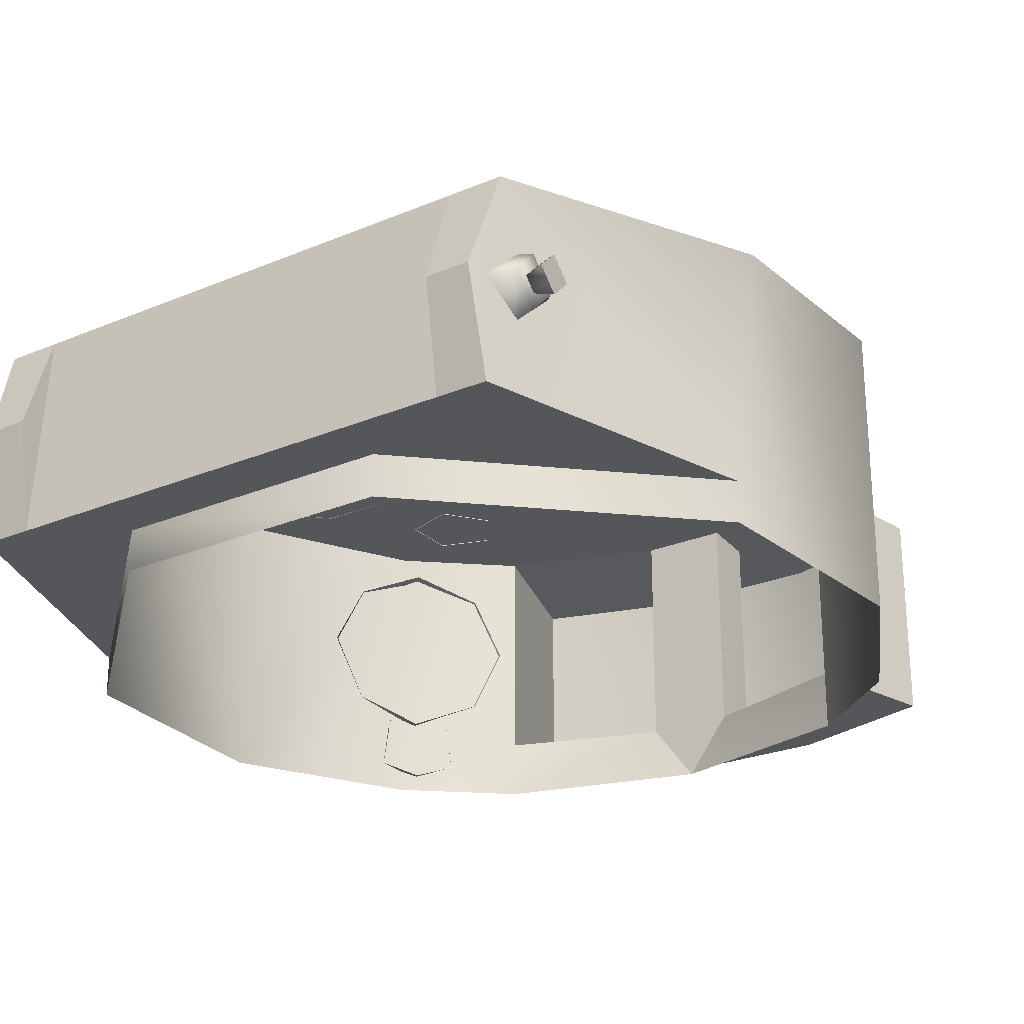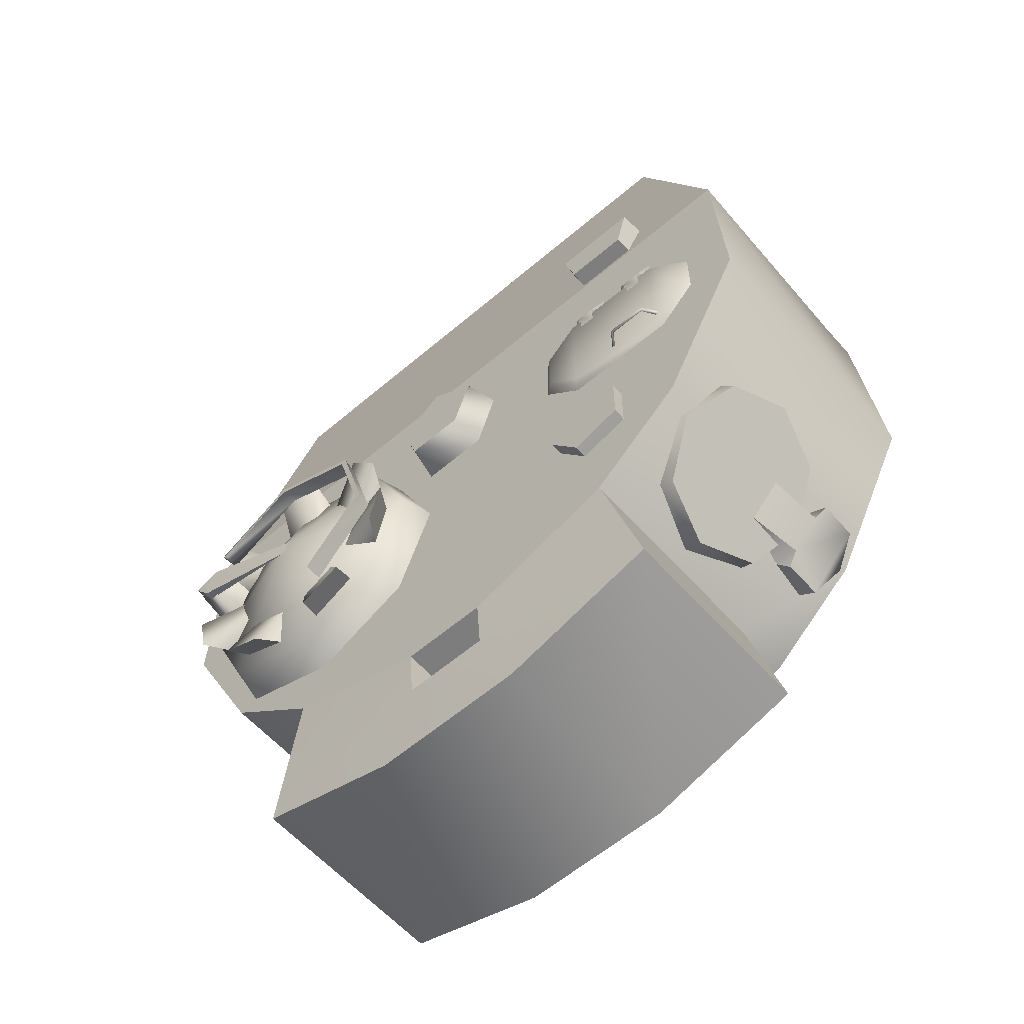
<metadata>
{"format":"obj","ext":"obj","renderer":"f3d","projection":"perspective","resolution":1024,"background":"white","views":[{"elev":-25.3,"azim":-145.8,"up":"+Z"},{"elev":-59.2,"azim":41.3,"up":"+Y"}]}
</metadata>
<code>
v -0.4331 0.9944 1.89
v -0.4331 0.9944 1.772
v -1.115 0.346 1.89
v -1.115 0.346 1.772
v -1.138 0.2437 2.609
v -0.8985 1.111 2.482
v -0.8878 1.153 1.889
v -1.167 -0.351 2.609
v -1.167 -0.351 1.772
v -0.9109 -0.8602 2.609
v -0.9109 -0.8602 1.772
v -0.6085 -1.113 2.609
v -0.6085 -1.113 1.944
v -0.6085 -1.113 1.772
v -0.02775 -1.269 1.772
v -0.1567 -1.269 1.944
v -0.6085 -1.113 1.772
v -0.6085 -1.113 1.944
v -0.7428 1.203 2.2
v -0.7427 1.153 1.889
v -0.8677 1.203 2.2
v -0.8878 1.153 1.889
v -0.7428 1.203 2.2
v -0.8677 1.203 2.2
v -0.7428 1.111 2.482
v -0.8985 1.111 2.482
v -0.4331 0.9944 1.89
v -1.115 0.346 1.89
v -0.7427 1.153 1.889
v -0.8878 1.153 1.889
v -0.7428 1.111 2.482
v -0.7427 1.153 1.889
v -0.7428 1.203 2.2
v 0.6157 1.111 2.482
v 0.6156 1.153 1.889
v -0.7428 1.111 2.482
v -0.7427 1.153 1.889
v 1.06 0.346 1.772
v 0.3789 0.9944 1.772
v 1.06 0.346 1.89
v 0.3789 0.9944 1.89
v 1.125 -0.3507 2.609
v 1.125 -0.3507 1.772
v 1.096 0.2437 2.609
v 0.8567 -0.8602 1.772
v 0.8567 -0.8602 2.609
v 0.5668 -1.112 2.609
v 0.5668 -1.112 1.772
v 0.5668 -1.112 1.944
v 0.6157 1.203 2.2
v 0.7407 1.203 2.2
v 0.6156 1.153 1.889
v 0.7607 1.153 1.889
v 0.6157 1.203 2.2
v 0.6157 1.111 2.482
v 0.7407 1.203 2.2
v 0.7714 1.111 2.482
v 0.3789 0.9944 1.89
v 0.6156 1.153 1.889
v 1.06 0.346 1.89
v 0.7607 1.153 1.889
v 0.6157 1.111 2.482
v 0.6157 1.203 2.2
v 0.6156 1.153 1.889
v 1.125 -0.3507 2.609
v 1.096 0.2437 2.609
v -1.167 -0.351 2.609
v -1.138 0.2437 2.609
v 0.8567 -0.8602 2.609
v -0.9109 -0.8602 2.609
v 0.5668 -1.112 2.609
v -0.6085 -1.113 2.609
v 0.3789 0.9944 1.772
v -0.4331 0.9944 1.772
v 0.3789 0.9944 1.89
v -0.4331 0.9944 1.89
v 0.7714 1.111 2.482
v 0.7607 1.153 1.889
v 1.096 0.2437 2.609
v 0.6157 1.111 2.482
v -1.138 0.2437 2.609
v -0.7428 1.111 2.482
v 0.7407 1.203 2.2
v -0.8677 1.203 2.2
v 0.7714 1.111 2.482
v -0.8985 1.111 2.482
v -0.02775 -1.269 1.772
v 0.5668 -1.112 1.772
v 0.1026 -1.269 1.944
v 0.5668 -1.112 1.944
v 0.1026 -1.269 1.944
v -0.1567 -1.269 1.944
v -0.02775 -1.269 1.772
v -0.2616 -1.666 1.944
v -0.2616 -1.666 2.578
v -0.7136 -1.528 1.944
v -0.7136 -1.528 2.578
v -0.6085 -1.113 2.609
v -0.6085 -1.113 1.944
v -0.7136 -1.528 2.578
v -0.7136 -1.528 1.944
v -0.1567 -1.269 2.609
v -0.1567 -1.425 2.596
v -0.1567 -1.269 1.944
v -0.1566 -1.425 1.944
v -0.1566 -1.425 1.944
v -0.1567 -1.425 2.596
v 0.1025 -1.425 1.944
v 0.1026 -1.425 2.596
v 0.2074 -1.666 2.578
v 0.2074 -1.666 1.944
v 0.6789 -1.527 2.578
v 0.6789 -1.527 1.944
v 0.5668 -1.112 2.609
v 0.6789 -1.527 2.578
v 0.5668 -1.112 1.944
v 0.6789 -1.527 1.944
v 0.5668 -1.112 1.944
v 0.6789 -1.527 1.944
v 0.1026 -1.269 1.944
v 0.1025 -1.425 1.944
v 0.2074 -1.666 1.944
v 0.5668 -1.112 2.609
v 0.1026 -1.269 2.609
v 0.6789 -1.527 2.578
v 0.1026 -1.425 2.596
v 0.2074 -1.666 2.578
v 0.1026 -1.269 2.609
v 0.1026 -1.269 1.944
v 0.1026 -1.425 2.596
v 0.1025 -1.425 1.944
v -0.1567 -1.269 2.609
v -0.1567 -1.269 1.944
v 0.1026 -1.269 2.609
v 0.1026 -1.269 1.944
v -0.6085 -1.113 1.944
v -0.1567 -1.269 1.944
v -0.7136 -1.528 1.944
v -0.1566 -1.425 1.944
v -0.2616 -1.666 1.944
v -0.6085 -1.113 2.609
v -0.7136 -1.528 2.578
v -0.1567 -1.269 2.609
v -0.1567 -1.425 2.596
v -0.2616 -1.666 2.578
v -0.1567 -1.269 2.609
v 0.1026 -1.269 2.609
v -0.6085 -1.113 2.609
v 0.5668 -1.112 2.609
v -0.1863 -0.6081 2.852
v -0.2746 -0.2914 2.852
v -0.2057 -0.6032 2.852
v -0.2892 -0.3036 2.852
v -0.5712 -0.1495 2.852
v -0.5697 -0.1694 2.852
v -0.8344 -0.3018 2.852
v -0.8186 -0.3134 2.852
v -0.382 -0.8409 2.852
v -0.3908 -0.8233 2.852
v -0.2746 -0.2914 2.852
v -0.1863 -0.6081 2.852
v -0.2819 -0.2975 2.802
v -0.196 -0.6057 2.802
v -0.382 -0.8409 2.852
v -0.3864 -0.8321 2.802
v -0.5712 -0.1495 2.852
v -0.5705 -0.1594 2.802
v -0.8265 -0.3076 2.802
v -0.2057 -0.6032 2.852
v -0.2892 -0.3036 2.852
v -0.196 -0.6057 2.802
v -0.2819 -0.2975 2.802
v -0.5697 -0.1694 2.852
v -0.5705 -0.1594 2.802
v -0.8265 -0.3076 2.802
v -0.3908 -0.8233 2.852
v -0.3864 -0.8321 2.802
v -0.8186 -0.3134 2.852
v -0.382 -0.8409 2.852
v -0.3908 -0.8233 2.852
v -0.3864 -0.8321 2.802
v -0.55 -0.5241 2.834
v -0.5663 -0.115 2.709
v -0.8508 -0.2464 2.709
v -0.5663 -0.115 2.709
v -0.5675 -0.086 2.603
v -0.8508 -0.2464 2.709
v -0.8722 -0.2267 2.603
v -0.9591 -0.5404 2.709
v -0.9591 -0.5404 2.709
v -0.9881 -0.5416 2.603
v -0.8277 -0.8249 2.709
v -0.8277 -0.8249 2.709
v -0.8474 -0.8462 2.603
v -0.5337 -0.9331 2.709
v -0.5337 -0.9331 2.709
v -0.5325 -0.9622 2.603
v -0.2492 -0.8018 2.709
v -0.5337 -0.9331 2.709
v -0.5325 -0.9622 2.603
v -0.2492 -0.8018 2.709
v -0.2279 -0.8215 2.603
v -0.141 -0.5078 2.709
v -0.141 -0.5078 2.709
v -0.1119 -0.5066 2.603
v -0.2723 -0.2233 2.709
v -0.2723 -0.2233 2.709
v -0.2526 -0.202 2.603
v -0.7806 -0.4215 2.754
v -0.6964 -0.3332 2.754
v -0.9102 -0.3218 2.8
v -0.8081 -0.2148 2.8
v -0.7645 -0.2498 2.71
v -0.7645 -0.2498 2.71
v -0.8733 -0.3638 2.71
v -0.8081 -0.2148 2.8
v -0.9102 -0.3218 2.8
v -0.8733 -0.3638 2.71
v -0.7806 -0.4215 2.754
v -0.9102 -0.3218 2.8
v -0.6168 -0.2973 2.754
v -0.4948 -0.2999 2.754
v -0.6287 -0.1369 2.8
v -0.4809 -0.14 2.8
v -0.4772 -0.1958 2.71
v -0.4772 -0.1958 2.71
v -0.6348 -0.1925 2.71
v -0.4809 -0.14 2.8
v -0.6287 -0.1369 2.8
v -0.6348 -0.1925 2.71
v -0.6168 -0.2973 2.754
v -0.6287 -0.1369 2.8
v -0.4083 -0.3375 2.754
v -0.328 -0.4294 2.754
v -0.2945 -0.2236 2.8
v -0.1972 -0.3349 2.8
v -0.2359 -0.3753 2.71
v -0.2359 -0.3753 2.71
v -0.3397 -0.2566 2.71
v -0.1972 -0.3349 2.8
v -0.2945 -0.2236 2.8
v -0.3397 -0.2566 2.71
v -0.4083 -0.3375 2.754
v -0.2945 -0.2236 2.8
v -0.7643 -0.6341 2.754
v -0.7898 -0.5148 2.754
v -0.9189 -0.6797 2.8
v -0.9497 -0.5351 2.8
v -0.8963 -0.5187 2.71
v -0.8963 -0.5187 2.71
v -0.8634 -0.6728 2.71
v -0.9497 -0.5351 2.8
v -0.9189 -0.6797 2.8
v -0.8634 -0.6728 2.71
v -0.7643 -0.6341 2.754
v -0.9189 -0.6797 2.8
v -0.5951 -0.7561 2.754
v -0.7057 -0.7046 2.754
v -0.6519 -0.9052 2.8
v -0.7859 -0.8428 2.8
v -0.7653 -0.7886 2.71
v -0.6224 -0.8551 2.71
v -0.6519 -0.9052 2.8
v -0.7653 -0.7886 2.71
v -0.7859 -0.8428 2.8
v -0.6224 -0.8551 2.71
v -0.5951 -0.7561 2.754
v -0.6519 -0.9052 2.8
v -0.397 -0.7052 2.754
v -0.5058 -0.7602 2.754
v -0.3144 -0.842 2.8
v -0.4464 -0.9087 2.8
v -0.4758 -0.8612 2.71
v -0.4758 -0.8612 2.71
v -0.3352 -0.7901 2.71
v -0.4464 -0.9087 2.8
v -0.3144 -0.842 2.8
v -0.3352 -0.7901 2.71
v -0.397 -0.7052 2.754
v -0.3144 -0.842 2.8
v -0.3088 -0.5199 2.754
v -0.3394 -0.6381 2.754
v -0.15 -0.546 2.8
v -0.1871 -0.6892 2.8
v -0.2422 -0.6799 2.71
v -0.2422 -0.6799 2.71
v -0.2027 -0.5273 2.71
v -0.1871 -0.6892 2.8
v -0.15 -0.546 2.8
v -0.2027 -0.5273 2.71
v -0.3088 -0.5199 2.754
v -0.15 -0.546 2.8
v -0.1217 -0.2697 2.582
v 0.09381 -0.2697 2.582
v -0.1026 -0.2434 2.708
v 0.07472 -0.2434 2.708
v 0.1604 -0.06474 2.582
v 0.1295 -0.07478 2.708
v 0.1604 -0.06474 2.582
v -0.01394 0.06193 2.582
v 0.1295 -0.07478 2.708
v -0.01394 0.02944 2.708
v -0.1883 -0.06474 2.582
v -0.1574 -0.07478 2.708
v -0.1883 -0.06474 2.582
v -0.1217 -0.2697 2.582
v -0.1574 -0.07478 2.708
v -0.1026 -0.2434 2.708
v 0.5159 0.4022 2.567
v 0.5542 0.2654 2.567
v 0.5228 0.4022 2.659
v 0.5592 0.2654 2.659
v 0.7513 0.2661 2.659
v 0.7563 0.2661 2.567
v 0.7877 0.4029 2.659
v 0.7946 0.4029 2.567
v 0.5592 0.2654 2.659
v 0.7513 0.2661 2.659
v 0.5228 0.4022 2.659
v 0.7877 0.4029 2.659
v 0.7513 0.2661 2.659
v 0.5542 0.2654 2.567
v 0.7563 0.2661 2.567
v 0.5592 0.2654 2.659
v 0.7946 0.4029 2.567
v 0.5159 0.4022 2.567
v 0.7877 0.4029 2.659
v 0.5228 0.4022 2.659
v 0.5215 -0.05707 2.634
v 0.5079 -0.03101 2.608
v 0.4195 -0.159 2.634
v 0.3879 -0.151 2.608
v 0.8405 -0.05707 2.634
v 0.854 -0.03101 2.608
v 0.4195 -0.3143 2.634
v 0.3879 -0.3224 2.608
v 0.5079 -0.4424 2.608
v 0.5215 -0.4163 2.634
v 0.8405 -0.4163 2.634
v 0.854 -0.4424 2.608
v 0.974 -0.151 2.608
v 0.9424 -0.159 2.634
v 0.9424 -0.3143 2.634
v 0.974 -0.3224 2.608
v 0.7104 0.03752 2.608
v 0.7502 -0.04581 2.64
v 0.8298 0.03752 2.608
v 0.798 -0.04581 2.64
v 0.798 -0.09792 2.634
v 0.7502 -0.09792 2.634
v 0.5185 0.03752 2.608
v 0.5583 -0.04581 2.64
v 0.6379 0.03752 2.608
v 0.6061 -0.04581 2.64
v 0.6061 -0.09792 2.634
v 0.5583 -0.09792 2.634
v 0.7044 -0.3928 2.678
v 0.826 -0.3928 2.678
v 0.7095 -0.3853 2.672
v 0.8209 -0.3853 2.672
v 0.7095 -0.3853 2.672
v 0.8209 -0.3853 2.672
v 0.7095 -0.4003 2.672
v 0.8209 -0.4003 2.672
v 0.7095 -0.4003 2.672
v 0.8209 -0.4003 2.672
v 0.8596 -0.3928 2.632
v 0.8483 -0.3828 2.632
v 0.8483 -0.4028 2.632
v 0.8483 -0.3828 2.632
v 0.8483 -0.4028 2.632
v 0.6709 -0.3928 2.632
v 0.6821 -0.3828 2.632
v 0.6821 -0.4028 2.632
v 0.6821 -0.3828 2.632
v 0.6821 -0.4028 2.632
v 0.5225 -0.6226 2.607
v 0.4293 -0.7509 2.607
v 0.5225 -0.6226 2.648
v 0.4293 -0.7509 2.648
v 0.4293 -0.7509 2.607
v 0.5226 -0.8793 2.607
v 0.4293 -0.7509 2.648
v 0.5226 -0.8793 2.648
v 0.5226 -0.8793 2.607
v 0.6735 -0.8303 2.607
v 0.5226 -0.8793 2.648
v 0.6735 -0.8303 2.648
v 0.6735 -0.8303 2.607
v 0.6735 -0.6716 2.607
v 0.6735 -0.8303 2.648
v 0.6735 -0.6716 2.648
v 0.6735 -0.6716 2.607
v 0.5225 -0.6226 2.607
v 0.6735 -0.6716 2.648
v 0.5225 -0.6226 2.648
v 0.4293 -0.7509 2.648
v 0.5226 -0.8793 2.648
v 0.5225 -0.6226 2.648
v 0.6735 -0.6716 2.648
v 0.6735 -0.8303 2.648
v 0.9583 -0.6249 2.266
v 0.9237 -0.7172 2.457
v 1.023 -0.7142 2.266
v 0.9702 -0.7705 2.453
v 0.8031 -0.8693 2.536
v 0.8428 -0.9065 2.53
v 0.8428 -0.9065 2.53
v 0.8031 -0.8693 2.536
v 0.7154 -1.043 2.453
v 0.6659 -1.016 2.457
v 0.6627 -1.099 2.266
v 0.6007 -1.073 2.266
v 0.6659 -1.016 2.076
v 0.7154 -1.043 2.08
v 0.8031 -0.8693 1.997
v 0.8428 -0.9065 2.003
v 0.8428 -0.9065 2.003
v 0.8031 -0.8693 1.997
v 0.9702 -0.7705 2.08
v 0.9234 -0.7228 2.076
v 0.9702 -0.7705 2.453
v 0.8428 -0.9065 2.53
v 0.7154 -1.043 2.453
v 0.8176 -0.9715 1.99
v 0.7901 -0.962 2.161
v 0.7395 -0.9587 1.985
v 0.8737 -0.8151 1.985
v 0.8851 -0.8603 2.161
v 0.9041 -0.8789 1.99
v 0.7901 -0.962 2.161
v 0.8176 -0.9715 1.99
v 0.8851 -0.8603 2.161
v 0.9041 -0.8789 1.99
v 0.9394 -0.8412 1.856
v 0.7824 -1.009 1.856
v 0.8609 -0.9252 1.82
v 0.7824 -1.009 1.856
v 0.8066 -0.8869 1.82
v 0.7281 -0.9709 1.856
v 0.9394 -0.8412 1.856
v 0.8851 -0.8029 1.856
v 0.9394 -0.8412 1.856
v 0.8851 -0.8029 1.856
v 0.9405 -0.84 1.977
v 0.7824 -1.009 1.856
v 0.7813 -1.01 1.977
v 0.7281 -0.9709 1.856
v 0.7395 -0.9587 1.985
v 0.7813 -1.01 1.977
v 0.8176 -0.9715 1.99
v -0.9203 -0.4277 2.678
v -0.9142 -0.4973 2.678
v -0.9253 -0.4316 2.84
v -0.8425 -0.5121 2.84
v -0.8425 -0.5127 2.678
v -0.8425 -0.5127 2.678
v -0.8144 -0.3982 2.678
v -0.8425 -0.5121 2.84
v -0.8145 -0.3981 2.84
v -0.8863 -0.3838 2.678
v -0.8145 -0.3981 2.84
v -0.8144 -0.3982 2.678
v -0.9253 -0.4316 2.84
v -0.9203 -0.4277 2.678
v -0.9253 -0.4316 2.84
v -0.8693 -0.5003 2.863
v -0.5379 -0.5629 2.833
v -0.8405 -0.3994 2.863
v -0.5241 -0.5146 2.833
v -0.8405 -0.3994 2.863
v -0.9222 -0.4306 2.863
v -0.8693 -0.5003 2.863
v -0.5379 -0.5629 2.833
v -0.8693 -0.5003 2.863
v -0.8693 -0.5003 2.838
v -0.8405 -0.3994 2.863
v -0.5241 -0.5146 2.833
v -0.8405 -0.3994 2.838
v -0.9222 -0.4306 2.838
v -0.9222 -0.4306 2.863
v -0.9222 -0.4306 2.863
v -0.9222 -0.4306 2.838
v 0.7104 0.03752 2.608
v 0.7104 -0.03093 2.608
v 0.7502 -0.04581 2.64
v 0.798 -0.04581 2.64
v 0.8298 -0.03093 2.608
v 0.8298 0.03752 2.608
v 0.5185 0.03752 2.608
v 0.5185 -0.03093 2.608
v 0.5583 -0.04581 2.64
v 0.6061 -0.04581 2.64
v 0.6379 -0.03093 2.608
v 0.6379 0.03752 2.608
v 0.9405 -0.84 1.977
v 0.7813 -1.01 1.977
v 0.9702 -0.7705 2.08
v 1.023 -0.7142 2.266
v 0.7154 -1.043 2.08
v 0.6627 -1.099 2.266
v 0.8428 -0.9065 2.003
v -0.1026 -0.2434 2.708
v 0.07472 -0.2434 2.708
v -0.1574 -0.07478 2.708
v 0.1295 -0.07478 2.708
v -0.01394 0.02944 2.708
v -0.9032 1.059 2.089
v -0.9391 0.9625 2.185
v -0.9623 1.059 2.109
v -0.9623 0.9827 2.185
v -0.9032 1.059 2.281
v -0.9623 1.059 2.261
v -0.9391 0.9625 2.185
v -0.9623 0.9827 2.185
v -0.8823 1.155 2.185
v -0.9623 1.134 2.185
v -0.9623 1.059 2.109
v -0.9623 0.9827 2.185
v -0.9623 1.134 2.185
v -0.9623 1.059 2.261
v -1.021 1.115 2.185
v -1.021 1.059 2.128
v -1.021 1.059 2.241
v -1.021 1.002 2.185
v -1.021 1.059 2.128
v -0.8723 1.059 2.185
v -1.021 1.002 2.185
v -1.021 1.059 2.241
v -1.021 1.115 2.185
v -1.021 1.059 2.128
v 0.7857 1.053 2.089
v 0.8447 1.053 2.109
v 0.8216 0.9571 2.185
v 0.8447 0.9772 2.185
v 0.7857 1.053 2.281
v 0.8216 0.9571 2.185
v 0.8447 1.053 2.261
v 0.8447 0.9772 2.185
v 0.7588 1.149 2.185
v 0.8447 1.129 2.185
v 0.8447 1.053 2.109
v 0.8447 1.129 2.185
v 0.8447 0.9772 2.185
v 0.8447 1.053 2.261
v 0.9037 1.11 2.185
v 0.9037 1.053 2.241
v 0.9037 1.053 2.128
v 0.9037 0.9964 2.185
v 0.7609 1.053 2.185
v 0.9037 1.053 2.128
v 0.9037 0.9964 2.185
v 0.9037 1.053 2.241
v 0.9037 1.11 2.185
v 0.9037 1.053 2.128
v -0.8344 -0.3018 2.852
v -0.8344 -0.3018 2.852
v -0.8186 -0.3134 2.852
v -0.8265 -0.3076 2.802
v 0.7044 -0.3928 2.678
v 0.826 -0.3928 2.678
v 0.826 -0.3928 2.678
v 0.8609 -0.9252 1.82
v -0.8723 1.059 2.185
v -0.8723 1.059 2.185
v 0.7609 1.053 2.185
v 0.7609 1.053 2.185
g group_61486264_140627886233312
f 1 2 3
f 3 2 4
f 5 6 3
f 3 6 7
f 8 5 9
f 4 9 3
f 9 5 3
f 8 9 10
f 10 9 11
f 12 10 13
f 11 14 10
f 13 10 14
f 15 16 17
f 17 16 18
f 19 20 21
f 21 20 22
f 23 24 25
f 25 24 26
f 27 28 29
f 30 29 28
f 31 32 33
f 34 35 36
f 36 35 37
f 38 39 40
f 40 39 41
f 42 43 44
f 38 40 43
f 43 40 44
f 45 43 46
f 46 43 42
f 46 47 45
f 48 45 49
f 45 47 49
f 50 51 52
f 52 51 53
f 54 55 56
f 56 55 57
f 58 59 60
f 60 59 61
f 62 63 64
f 65 66 67
f 67 66 68
f 65 67 69
f 69 67 70
f 71 69 72
f 72 69 70
f 73 74 75
f 75 74 76
f 58 27 59
f 59 27 29
f 44 40 77
f 77 40 78
f 79 80 81
f 81 80 82
f 77 78 83
f 84 7 6
f 85 80 79
f 82 86 81
f 87 88 89
f 89 88 90
f 91 92 93
f 94 95 96
f 96 95 97
f 98 99 100
f 100 99 101
f 102 103 104
f 104 103 105
f 106 107 108
f 108 107 109
f 95 94 110
f 110 94 111
f 110 111 112
f 112 111 113
f 114 115 116
f 116 115 117
f 118 119 120
f 120 119 121
f 119 122 121
f 123 124 125
f 124 126 125
f 127 125 126
f 128 129 130
f 130 129 131
f 132 133 134
f 134 133 135
f 136 137 138
f 137 139 138
f 139 140 138
f 141 142 143
f 143 142 144
f 145 144 142
f 126 144 127
f 127 144 145
f 122 140 121
f 121 140 139
f 146 147 148
f 148 147 149
f 150 151 152
f 152 151 153
f 151 154 153
f 153 154 155
f 154 156 155
f 155 156 157
f 158 150 159
f 159 150 152
f 160 161 162
f 162 161 163
f 161 164 163
f 163 164 165
f 166 160 167
f 167 160 162
f 556 166 168
f 168 166 167
f 169 170 171
f 171 170 172
f 170 173 172
f 172 173 174
f 173 558 174
f 174 558 175
f 176 169 177
f 177 169 171
f 178 557 559
f 179 180 181
f 182 183 184
f 185 186 187
f 187 186 188
f 182 184 189
f 187 188 190
f 190 188 191
f 182 189 192
f 190 191 193
f 193 191 194
f 182 192 195
f 193 194 196
f 196 194 197
f 182 195 198
f 199 200 201
f 201 200 202
f 182 198 203
f 201 202 204
f 204 202 205
f 182 203 206
f 204 205 207
f 207 205 208
f 182 206 183
f 207 208 185
f 185 208 186
f 209 210 211
f 211 210 212
f 213 212 210
f 214 215 216
f 216 215 217
f 218 219 220
f 221 222 223
f 223 222 224
f 225 224 222
f 226 227 228
f 228 227 229
f 230 231 232
f 233 234 235
f 235 234 236
f 237 236 234
f 238 239 240
f 240 239 241
f 242 243 244
f 245 246 247
f 247 246 248
f 249 248 246
f 250 251 252
f 252 251 253
f 254 255 256
f 257 258 259
f 259 258 260
f 261 260 258
f 262 263 264
f 264 263 265
f 266 267 268
f 269 270 271
f 271 270 272
f 273 272 270
f 274 275 276
f 276 275 277
f 278 279 280
f 281 282 283
f 283 282 284
f 285 284 282
f 286 287 288
f 288 287 289
f 290 291 292
f 293 294 295
f 295 294 296
f 294 297 296
f 296 297 298
f 299 300 301
f 301 300 302
f 300 303 302
f 302 303 304
f 305 306 307
f 307 306 308
f 309 310 311
f 311 310 312
f 313 314 315
f 315 314 316
f 317 318 319
f 319 318 320
f 321 322 323
f 324 322 321
f 325 326 327
f 327 326 328
f 329 330 331
f 331 330 332
f 329 333 330
f 330 333 334
f 335 331 336
f 336 331 332
f 336 337 335
f 335 337 338
f 339 338 340
f 340 338 337
f 341 334 342
f 342 334 333
f 342 343 341
f 341 343 344
f 344 343 340
f 340 343 339
f 329 331 338
f 338 331 335
f 339 343 333
f 333 343 342
f 329 338 333
f 333 338 339
f 345 346 347
f 347 346 348
f 348 346 349
f 349 346 350
f 351 352 353
f 353 352 354
f 354 352 355
f 355 352 356
f 357 358 359
f 359 358 360
f 361 362 363
f 363 362 364
f 365 366 357
f 357 366 358
f 367 368 358
f 358 368 360
f 364 362 369
f 369 362 370
f 366 371 561
f 562 371 367
f 372 357 373
f 373 357 359
f 374 375 363
f 363 375 361
f 365 560 376
f 376 560 372
f 377 378 379
f 379 378 380
f 381 382 383
f 383 382 384
f 385 386 387
f 387 386 388
f 389 390 391
f 391 390 392
f 393 394 395
f 395 394 396
f 397 398 399
f 399 398 400
f 400 398 401
f 402 403 404
f 404 403 405
f 403 406 405
f 405 406 407
f 408 409 410
f 410 409 411
f 410 411 412
f 412 411 413
f 413 414 412
f 412 414 415
f 414 416 415
f 415 416 417
f 418 419 420
f 420 419 421
f 420 421 404
f 404 421 402
f 422 423 424
f 425 426 427
f 428 429 430
f 431 432 433
f 433 432 434
f 434 432 435
f 435 432 436
f 437 438 439
f 439 438 440
f 437 439 441
f 441 439 442
f 443 444 445
f 445 444 428
f 446 447 448
f 448 447 449
f 450 451 427
f 430 445 428
f 563 435 436
f 452 453 454
f 454 453 455
f 453 456 455
f 457 458 459
f 459 458 460
f 461 462 463
f 462 461 464
f 464 461 465
f 466 459 460
f 467 468 469
f 469 468 470
f 471 472 473
f 474 475 476
f 477 478 479
f 476 475 480
f 480 475 481
f 477 479 482
f 482 479 483
f 484 485 486
f 487 488 489
f 490 491 492
f 493 494 495
f 435 496 434
f 432 497 436
f 498 499 500
f 500 499 501
f 499 422 501
f 501 422 424
f 502 498 500
f 503 504 505
f 505 504 506
f 505 506 507
f 508 509 510
f 510 509 511
f 512 513 514
f 514 513 515
f 516 517 512
f 512 517 513
f 516 508 517
f 517 508 510
f 518 519 520
f 520 519 521
f 522 523 524
f 524 523 525
f 526 527 528
f 527 529 528
f 529 564 530
f 565 531 530
f 532 533 534
f 534 533 535
f 536 537 538
f 538 537 539
f 540 536 541
f 541 536 538
f 540 541 532
f 532 541 533
f 542 543 544
f 544 543 545
f 546 547 548
f 549 548 547
f 550 551 552
f 553 550 552
f 566 553 554
f 555 567 554

</code>
